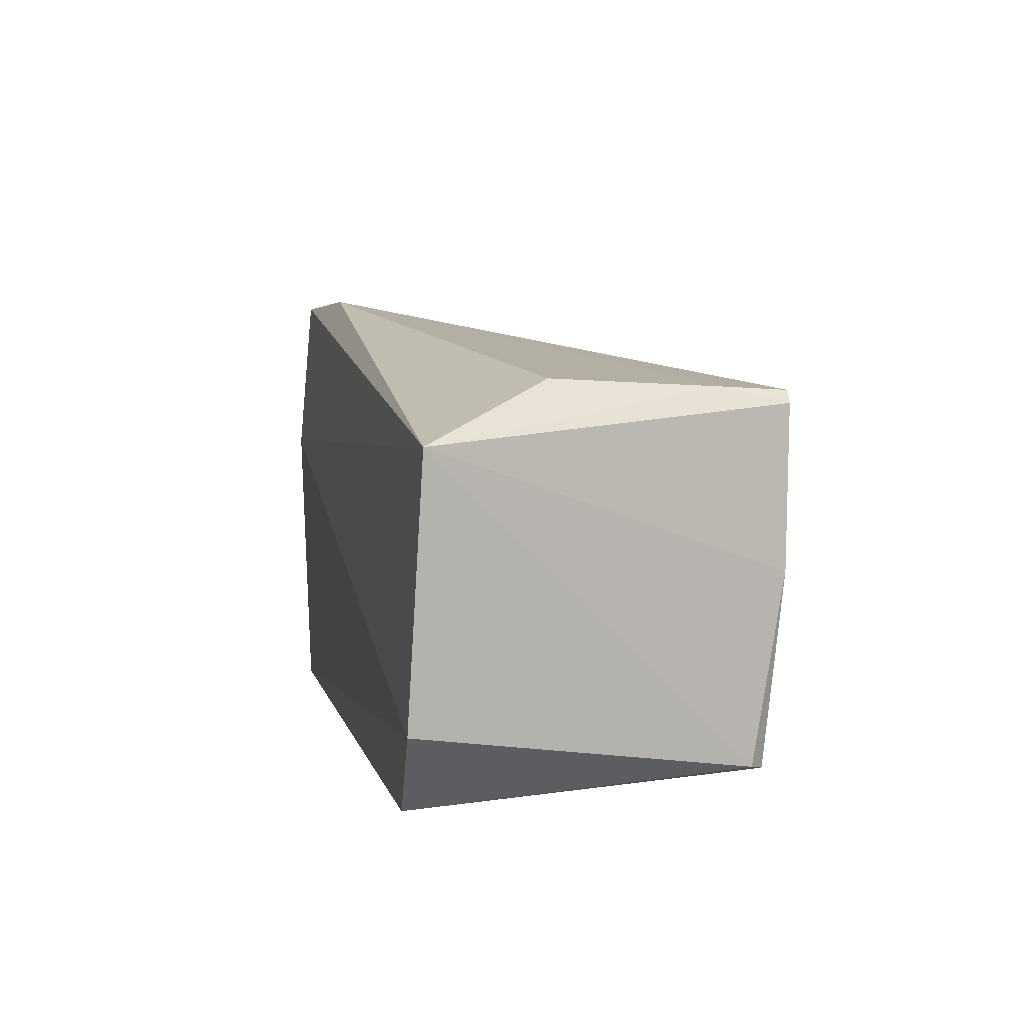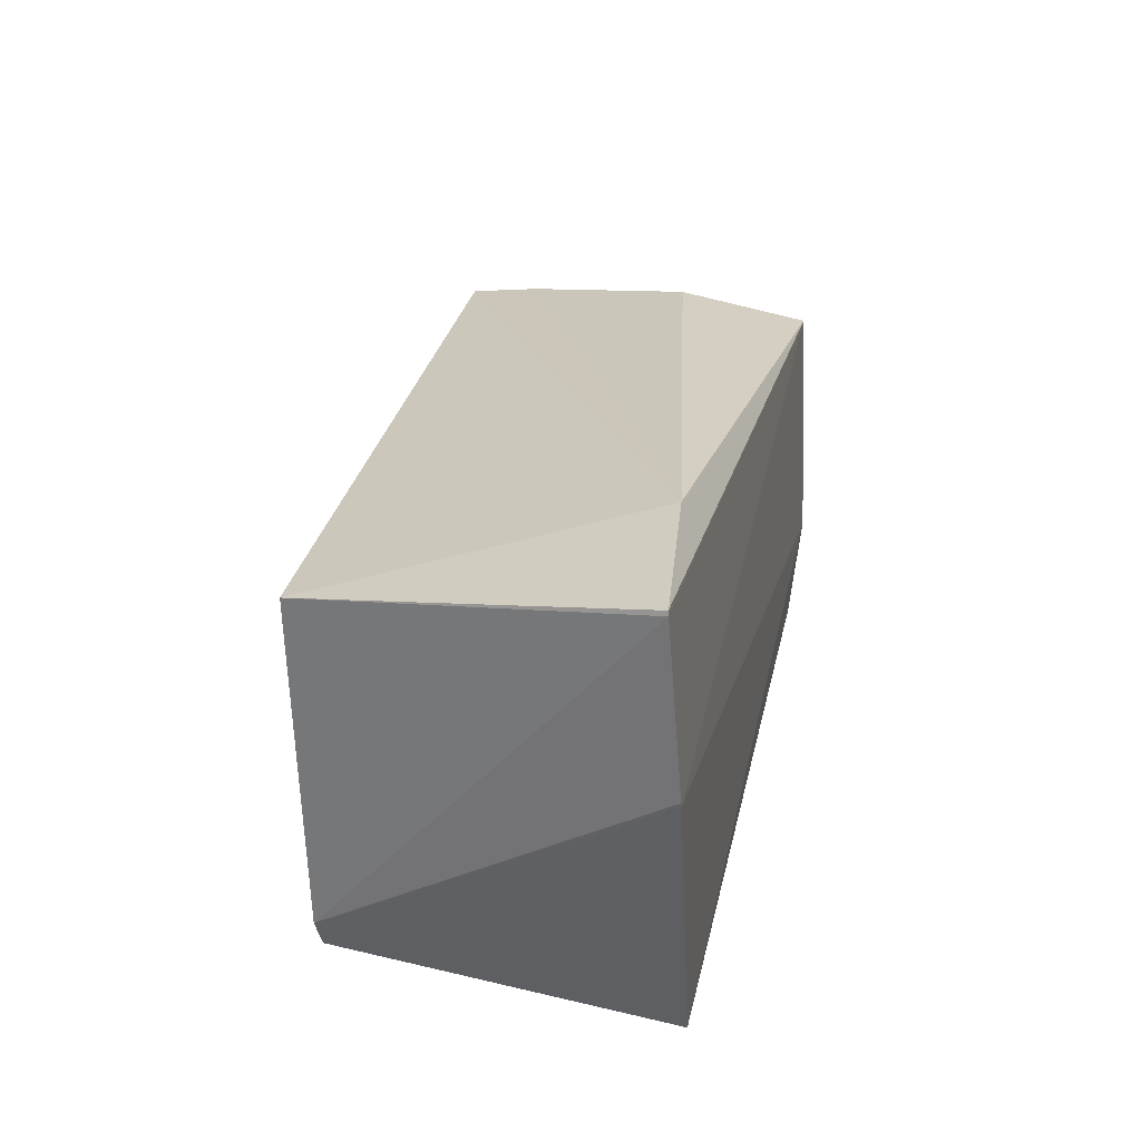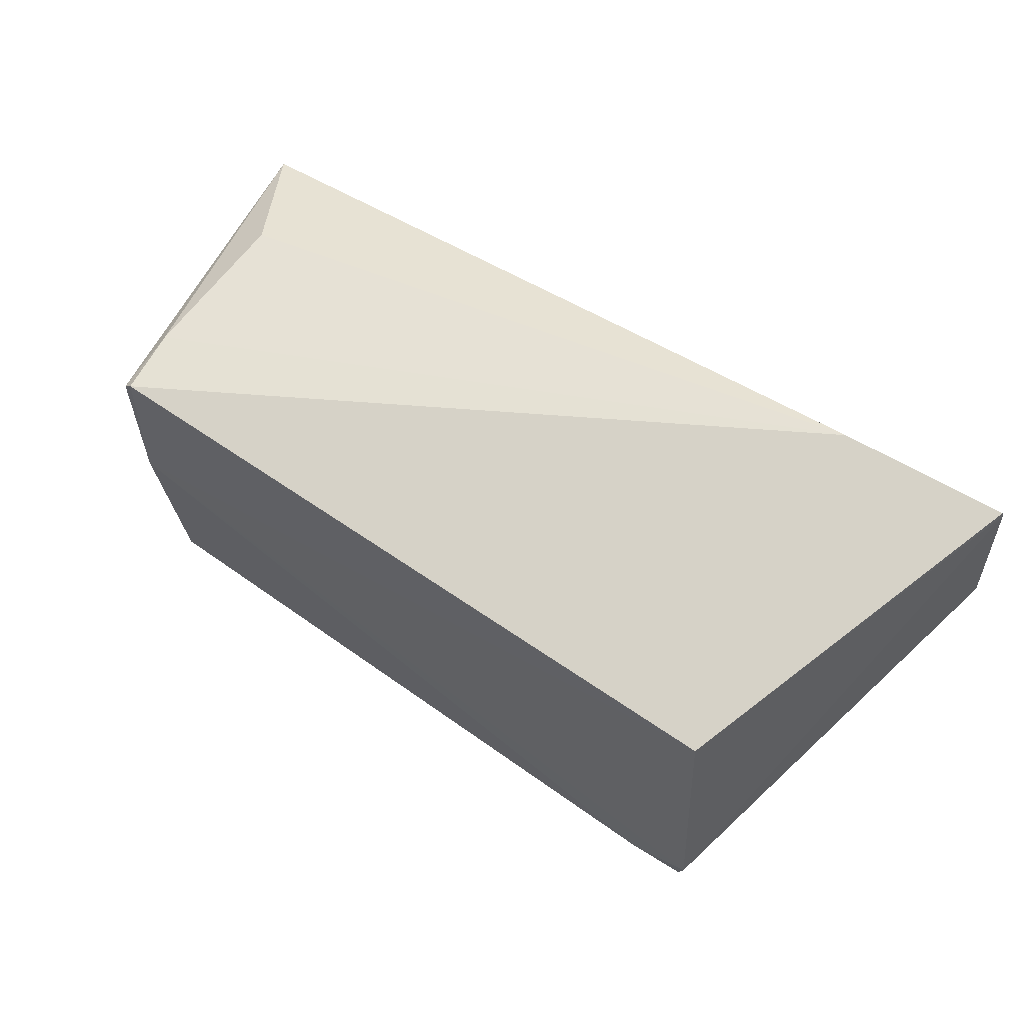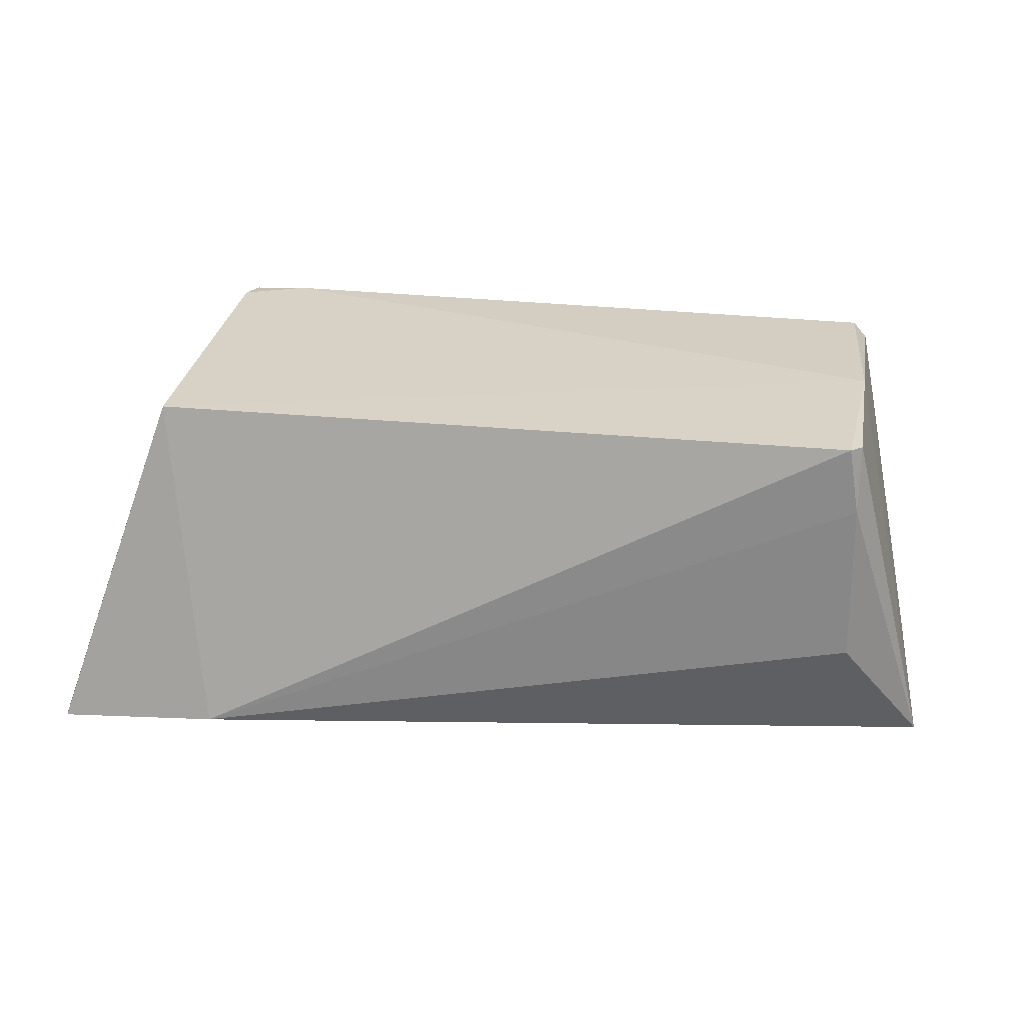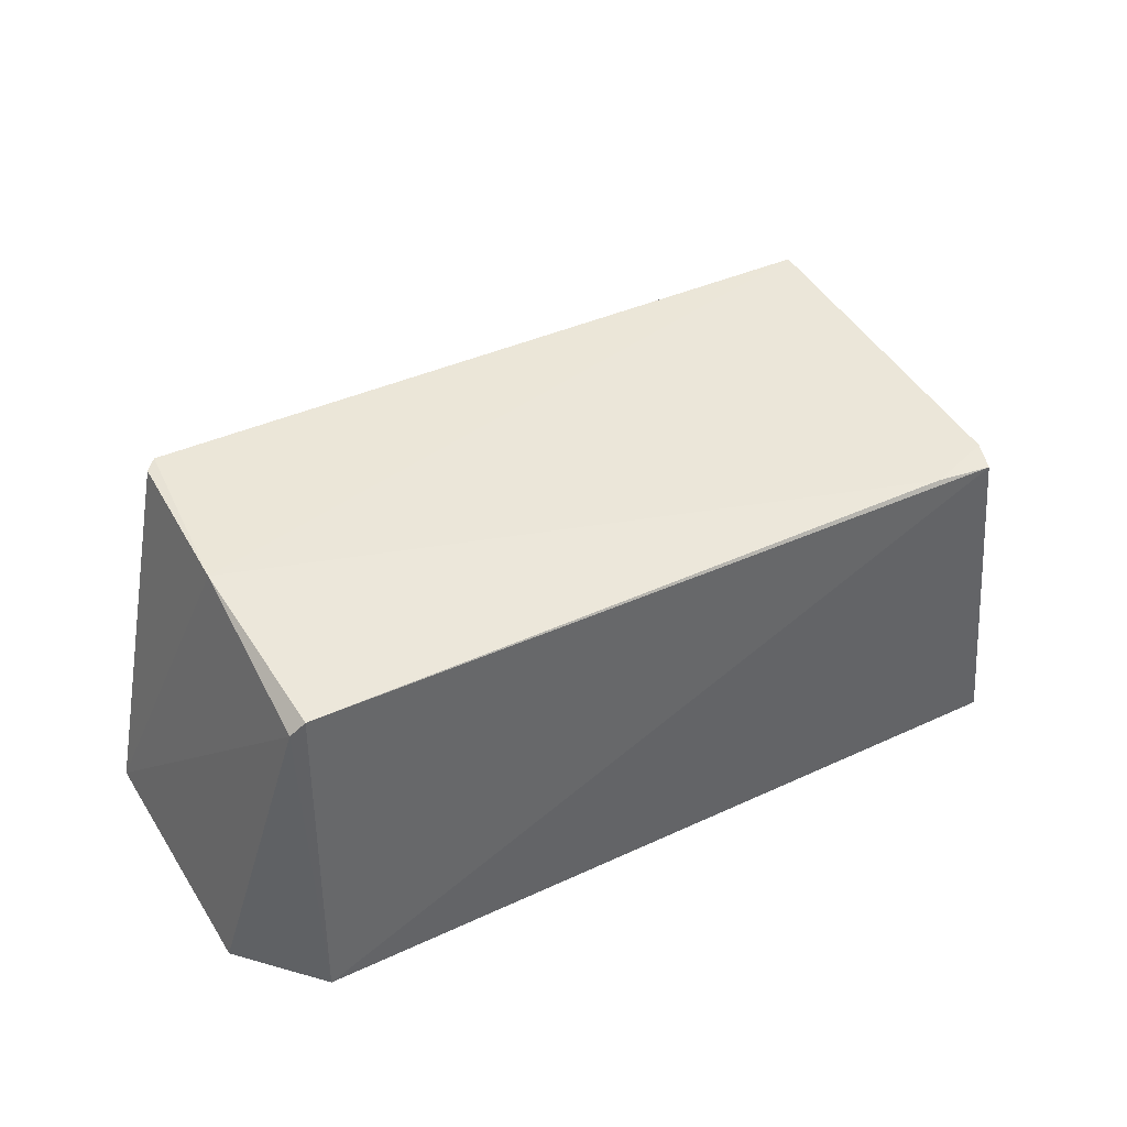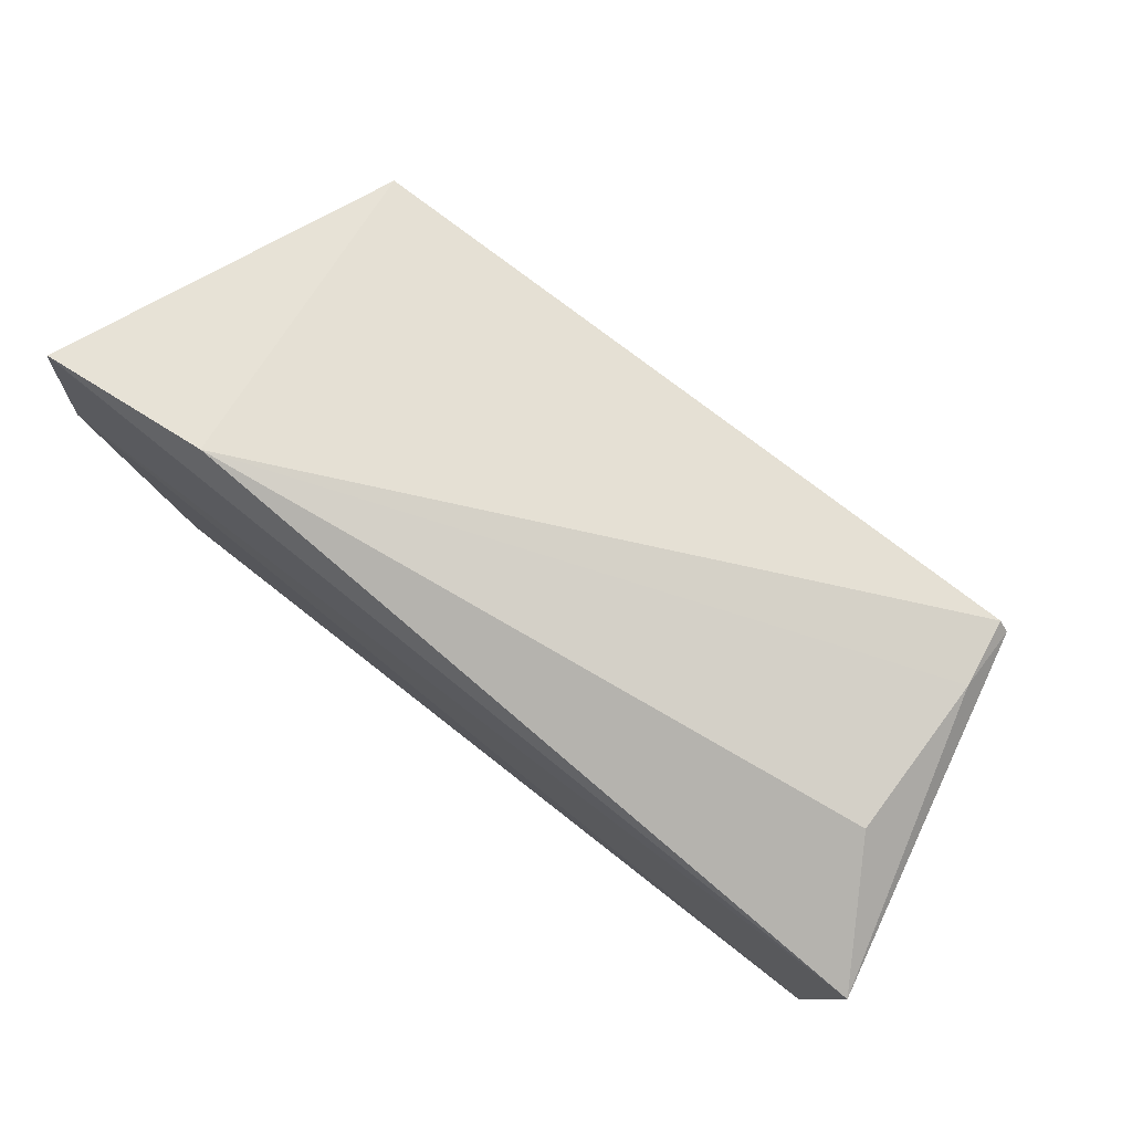
<metadata>
{"format":"obj","ext":"obj","renderer":"f3d","projection":"perspective","resolution":1024,"background":"white","views":[{"elev":5.0,"azim":-101.6,"up":"+Y"},{"elev":28.3,"azim":102.1,"up":"+Y"},{"elev":58.9,"azim":37.0,"up":"+Y"},{"elev":30.2,"azim":-170.4,"up":"+Z"},{"elev":44.4,"azim":-28.5,"up":"+Z"},{"elev":79.2,"azim":-141.7,"up":"+Y"}]}
</metadata>
<code>
v -0.01376 0.04431 0.04202
v -0.01322 0.02186 0.04114
v -0.005898 0.03904 0.01749
v -0.06899 0.04159 0.01852
v -0.06307 0.03315 0.04265
v -0.06328 0.01892 0.01798
v -0.006057 0.0505 0.01844
v -0.06223 0.04459 0.04296
v -0.01173 0.01904 0.0176
v -0.06822 0.02446 0.01763
v -0.06227 0.02037 0.04148
v -0.005967 0.0502 0.01841
v -0.063 0.04379 0.04284
v -0.0633 0.0454 0.02716
v -0.01742 0.05094 0.0197
v -0.005943 0.03881 0.01747
v -0.06323 0.02067 0.04051
v -0.01757 0.02024 0.04116
v -0.06303 0.04485 0.03833
v -0.01371 0.02001 0.04082
f 5 2 1
f 8 5 1
f 10 9 6
f 12 4 7
f 12 2 3
f 12 7 1
f 12 1 2
f 13 4 5
f 13 5 8
f 15 8 1
f 15 1 7
f 15 7 4
f 15 4 14
f 16 3 2
f 16 9 10
f 16 10 4
f 16 12 3
f 16 4 12
f 17 5 4
f 17 4 10
f 17 11 5
f 17 10 6
f 17 6 11
f 18 2 5
f 18 5 11
f 19 13 8
f 19 4 13
f 19 14 4
f 19 15 14
f 19 8 15
f 20 16 2
f 20 9 16
f 20 2 18
f 20 6 9
f 20 18 11
f 20 11 6

</code>
